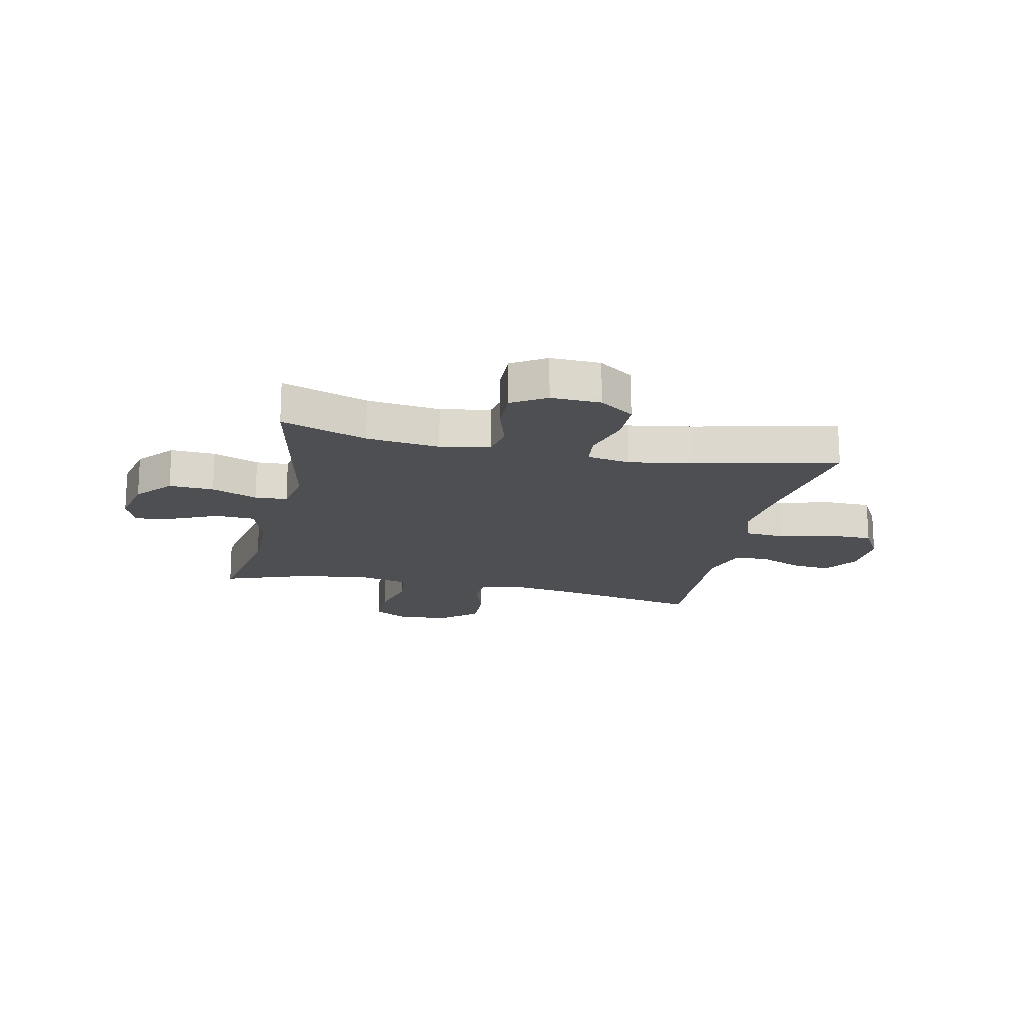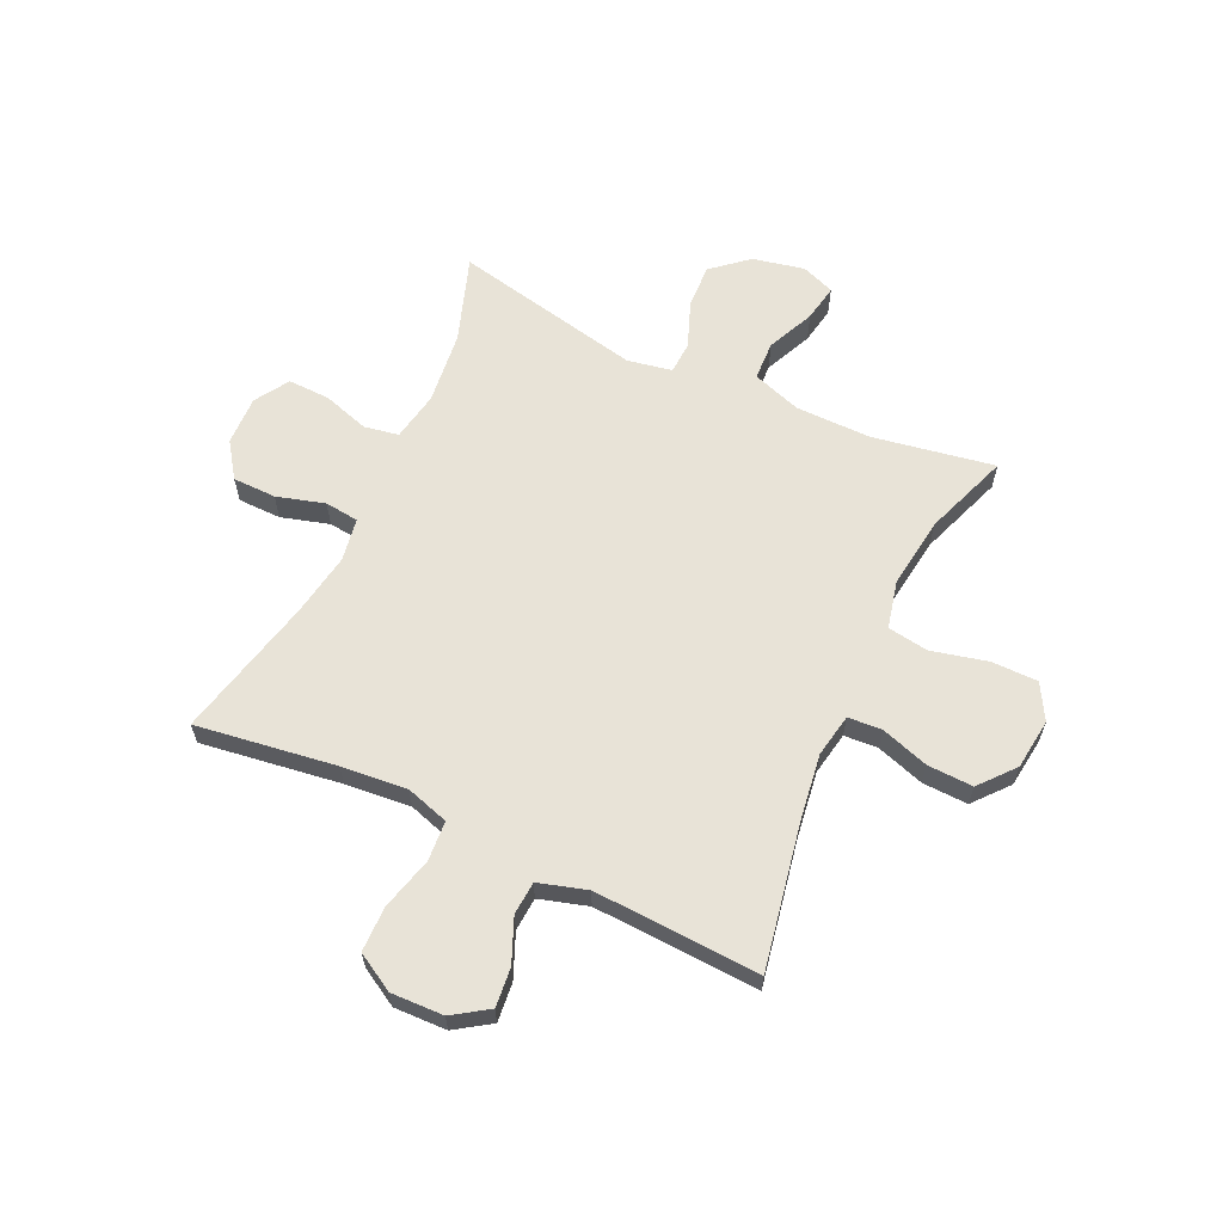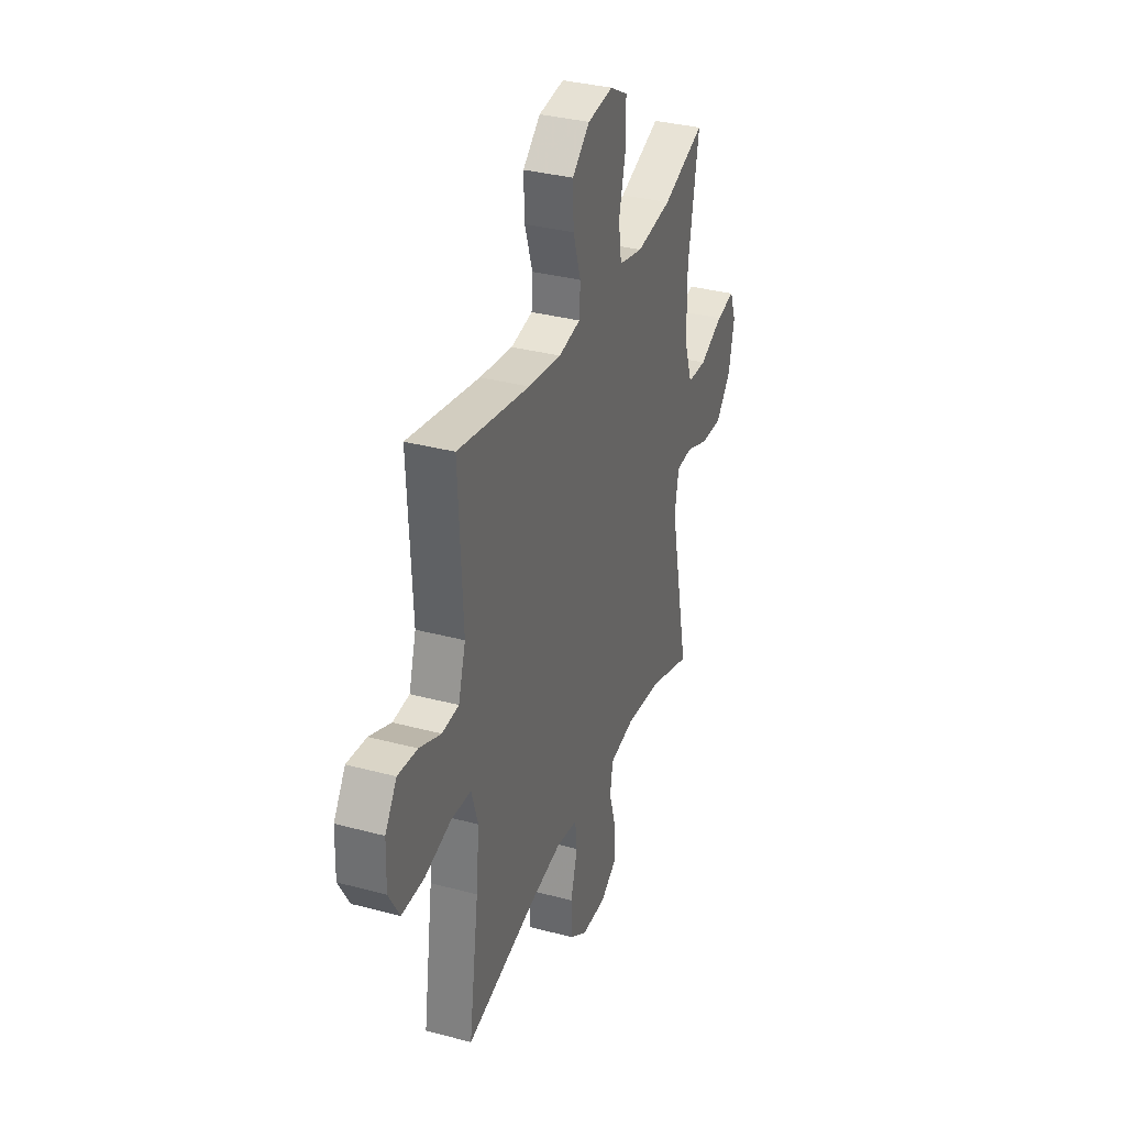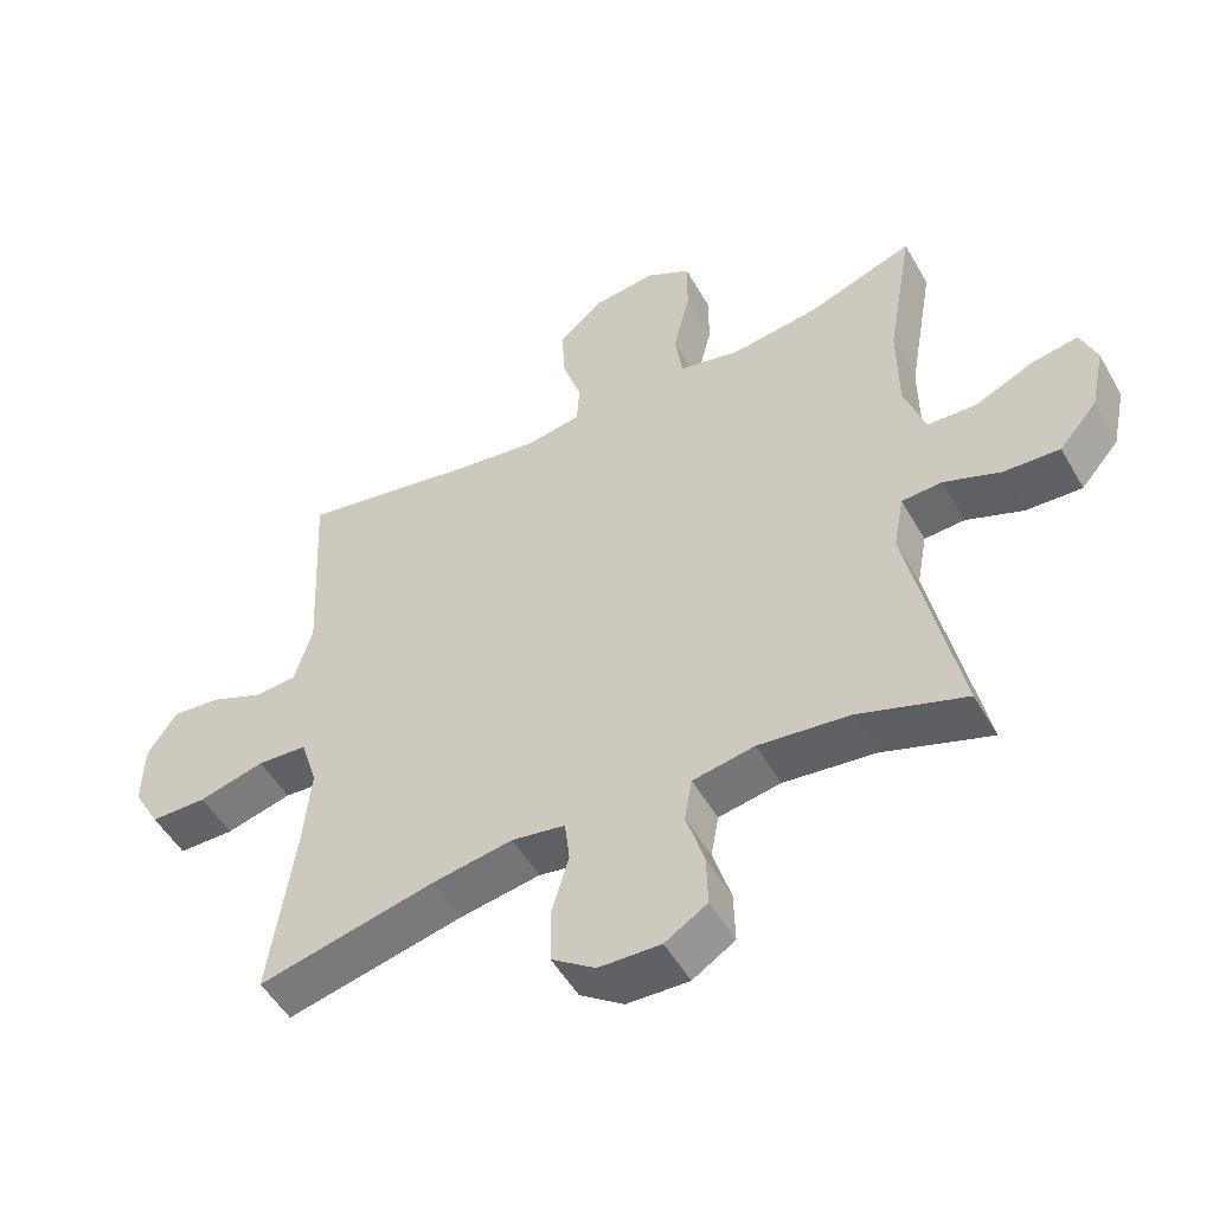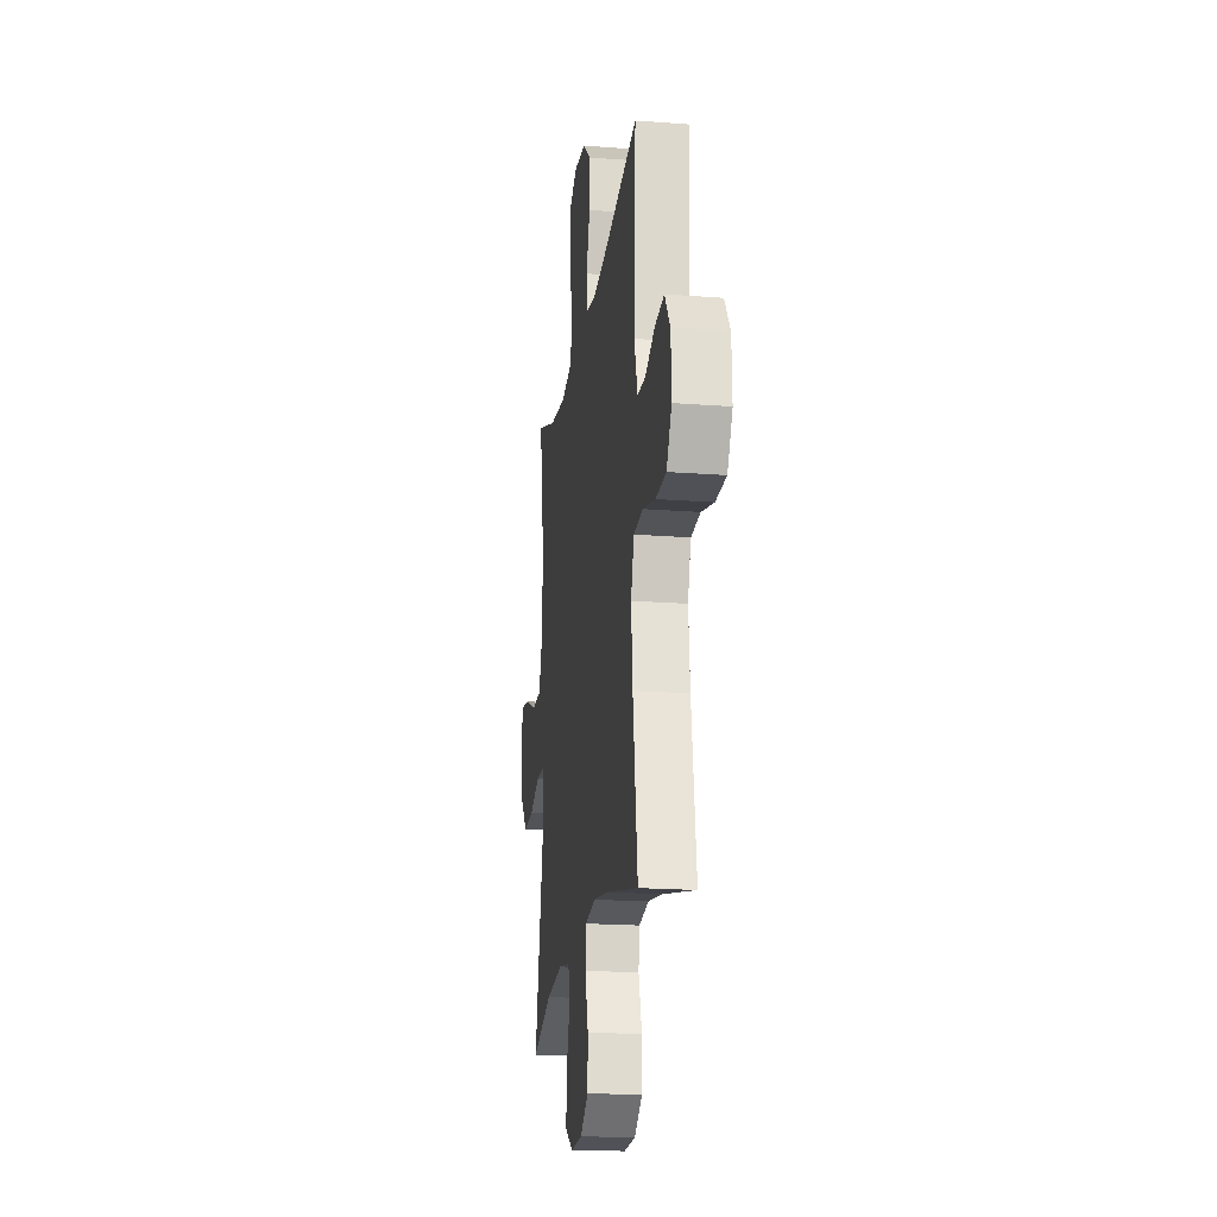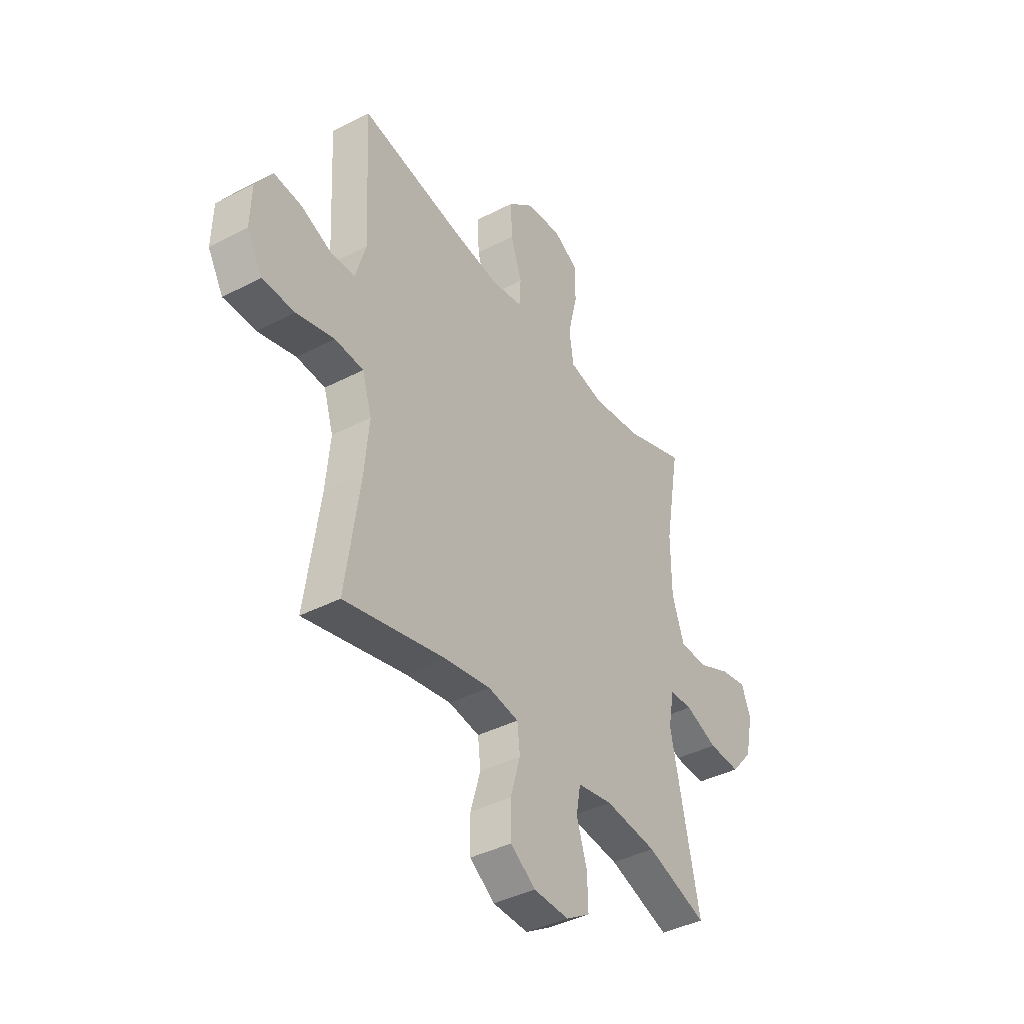
<metadata>
{"format":"obj","ext":"obj","renderer":"f3d","projection":"perspective","resolution":1024,"background":"white","views":[{"elev":-17.6,"azim":167.7,"up":"+Y"},{"elev":62.2,"azim":-65.0,"up":"+Y"},{"elev":34.0,"azim":-70.1,"up":"+Z"},{"elev":-51.3,"azim":29.0,"up":"+Z"},{"elev":-19.7,"azim":-98.1,"up":"+Z"},{"elev":-40.2,"azim":-57.4,"up":"+Z"}]}
</metadata>
<code>
v 0.5 0.07 -0.5
v 0.346 0.07 -0.447
v 0.215 0.07 -0.432
v 0.126 0.07 -0.448
v 0.115 0.07 -0.51
v 0.141 0.07 -0.594
v 0.143 0.07 -0.669
v 0.082 0.07 -0.707
v -0.007 0.07 -0.704
v -0.07 0.07 -0.66
v -0.071 0.07 -0.582
v -0.046 0.07 -0.496
v -0.053 0.07 -0.435
v -0.13 0.07 -0.422
v -0.245 0.07 -0.441
v -0.5 0.07 -0.5
v -0.464 0.07 -0.249
v -0.453 0.07 -0.131
v -0.477 0.07 -0.054
v -0.549 0.07 -0.049
v -0.644 0.07 -0.074
v -0.725 0.07 -0.073
v -0.764 0.07 -0.005
v -0.761 0.07 0.089
v -0.719 0.07 0.152
v -0.649 0.07 0.145
v -0.571 0.07 0.112
v -0.511 0.07 0.116
v -0.485 0.07 0.203
v -0.5 0.07 0.5
v -0.241 0.07 0.451
v -0.122 0.07 0.434
v -0.044 0.07 0.448
v -0.04 0.07 0.509
v -0.068 0.07 0.595
v -0.071 0.07 0.677
v -0.008 0.07 0.73
v 0.083 0.07 0.741
v 0.147 0.07 0.705
v 0.147 0.07 0.621
v 0.123 0.07 0.522
v 0.134 0.07 0.448
v 0.221 0.07 0.428
v 0.348 0.07 0.445
v 0.5 0.07 0.5
v 0.462 0.07 0.282
v 0.463 0.07 0.146
v 0.493 0.07 0.058
v 0.563 0.07 0.055
v 0.648 0.07 0.093
v 0.715 0.07 0.105
v 0.738 0.07 0.045
v 0.718 0.07 -0.048
v 0.663 0.07 -0.112
v 0.583 0.07 -0.108
v 0.501 0.07 -0.076
v 0.443 0.07 -0.079
v 0.428 0.07 -0.159
v 0.5 0 -0.5
v 0.346 0 -0.447
v 0.215 0 -0.432
v 0.126 0 -0.448
v 0.115 0 -0.51
v 0.141 0 -0.594
v 0.143 0 -0.669
v 0.082 0 -0.707
v -0.007 0 -0.704
v -0.07 0 -0.66
v -0.071 0 -0.582
v -0.046 0 -0.496
v -0.053 0 -0.435
v -0.13 0 -0.422
v -0.245 0 -0.441
v -0.5 0 -0.5
v -0.464 0 -0.249
v -0.453 0 -0.131
v -0.477 0 -0.054
v -0.549 0 -0.049
v -0.644 0 -0.074
v -0.725 0 -0.073
v -0.764 0 -0.005
v -0.761 0 0.089
v -0.719 0 0.152
v -0.649 0 0.145
v -0.571 0 0.112
v -0.511 0 0.116
v -0.485 0 0.203
v -0.5 0 0.5
v -0.241 0 0.451
v -0.122 0 0.434
v -0.044 0 0.448
v -0.04 0 0.509
v -0.068 0 0.595
v -0.071 0 0.677
v -0.008 0 0.73
v 0.083 0 0.741
v 0.147 0 0.705
v 0.147 0 0.621
v 0.123 0 0.522
v 0.134 0 0.448
v 0.221 0 0.428
v 0.348 0 0.445
v 0.5 0 0.5
v 0.462 0 0.282
v 0.463 0 0.146
v 0.493 0 0.058
v 0.563 0 0.055
v 0.648 0 0.093
v 0.715 0 0.105
v 0.738 0 0.045
v 0.718 0 -0.048
v 0.663 0 -0.112
v 0.583 0 -0.108
v 0.501 0 -0.076
v 0.443 0 -0.079
v 0.428 0 -0.159
f 53 54 55 56
f 53 56 57
f 52 53 57
f 49 50 51 52
f 48 49 52 57
f 47 48 57
f 46 47 57 58
f 44 45 46
f 43 44 46 58
f 38 39 40 41
f 38 41 42
f 37 38 42
f 34 35 36 37
f 33 34 37 42
f 32 33 42 43
f 29 30 31
f 28 29 31 32
f 24 25 26 27
f 24 27 28
f 23 24 28
f 20 21 22 23
f 19 20 23 28
f 18 19 28 32
f 15 16 17
f 14 15 17 18
f 13 14 18 32
f 9 10 11 12
f 5 6 7 8
f 5 8 9 12
f 43 58 1 2
f 32 43 2 3
f 13 32 3 4
f 4 5 12 13
f 114 113 112 111
f 115 114 111
f 115 111 110
f 110 109 108 107
f 115 110 107 106
f 115 106 105
f 116 115 105 104
f 104 103 102
f 116 104 102 101
f 99 98 97 96
f 100 99 96
f 100 96 95
f 95 94 93 92
f 100 95 92 91
f 101 100 91 90
f 89 88 87
f 90 89 87 86
f 85 84 83 82
f 86 85 82
f 86 82 81
f 81 80 79 78
f 86 81 78 77
f 90 86 77 76
f 75 74 73
f 76 75 73 72
f 90 76 72 71
f 70 69 68 67
f 66 65 64 63
f 70 67 66 63
f 60 59 116 101
f 61 60 101 90
f 62 61 90 71
f 71 70 63 62
f 1 59 60 2
f 2 60 61 3
f 3 61 62 4
f 4 62 63 5
f 5 63 64 6
f 6 64 65 7
f 7 65 66 8
f 8 66 67 9
f 9 67 68 10
f 10 68 69 11
f 11 69 70 12
f 12 70 71 13
f 13 71 72 14
f 14 72 73 15
f 15 73 74 16
f 16 74 75 17
f 17 75 76 18
f 18 76 77 19
f 19 77 78 20
f 20 78 79 21
f 21 79 80 22
f 22 80 81 23
f 23 81 82 24
f 24 82 83 25
f 25 83 84 26
f 26 84 85 27
f 27 85 86 28
f 28 86 87 29
f 29 87 88 30
f 30 88 89 31
f 31 89 90 32
f 32 90 91 33
f 33 91 92 34
f 34 92 93 35
f 35 93 94 36
f 36 94 95 37
f 37 95 96 38
f 38 96 97 39
f 39 97 98 40
f 40 98 99 41
f 41 99 100 42
f 42 100 101 43
f 43 101 102 44
f 44 102 103 45
f 45 103 104 46
f 46 104 105 47
f 47 105 106 48
f 48 106 107 49
f 49 107 108 50
f 50 108 109 51
f 51 109 110 52
f 52 110 111 53
f 53 111 112 54
f 54 112 113 55
f 55 113 114 56
f 56 114 115 57
f 57 115 116 58
f 58 116 59 1

</code>
